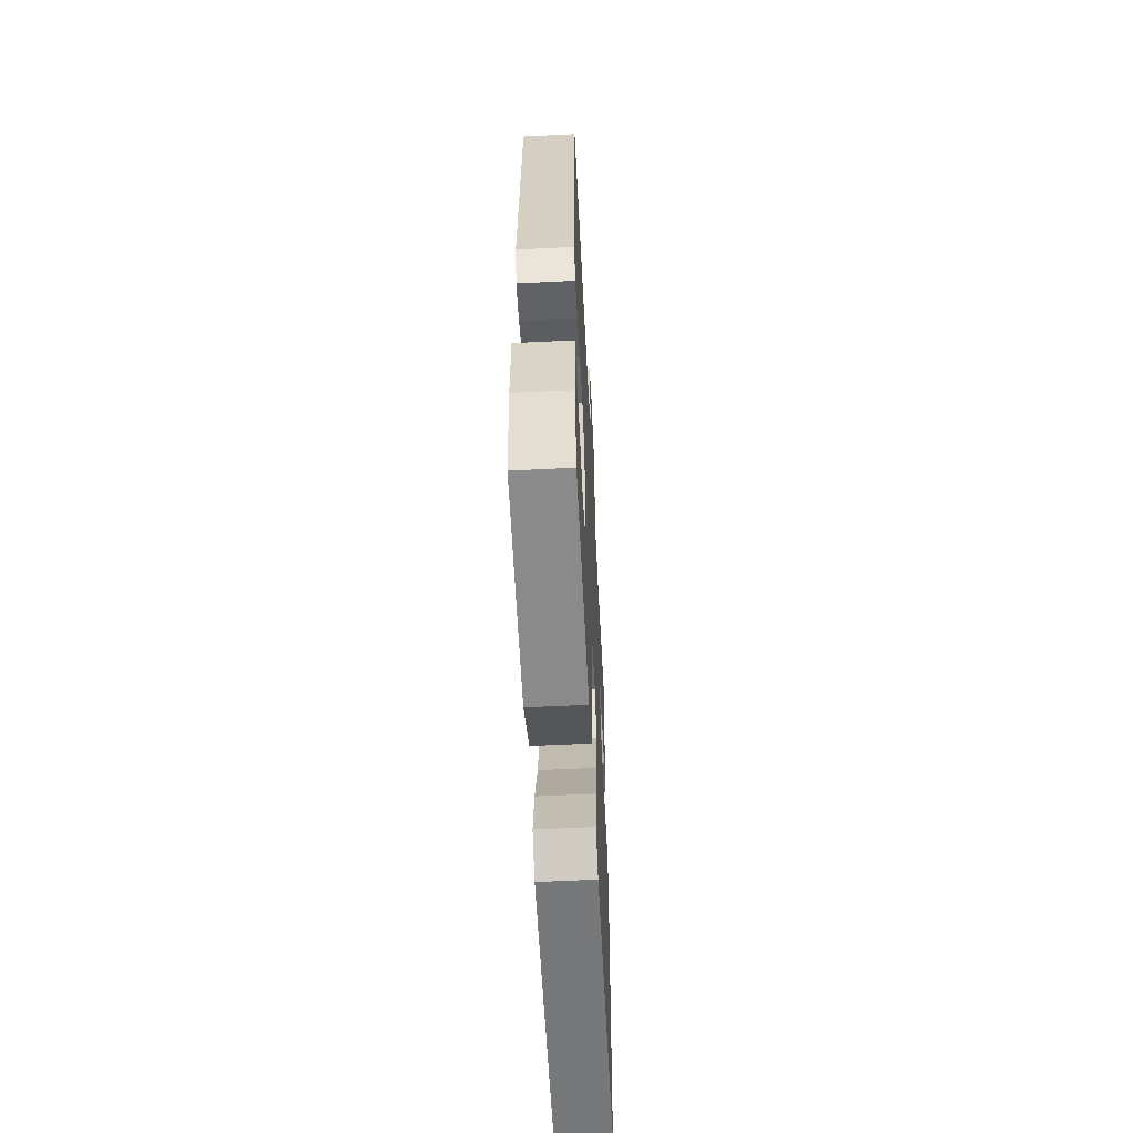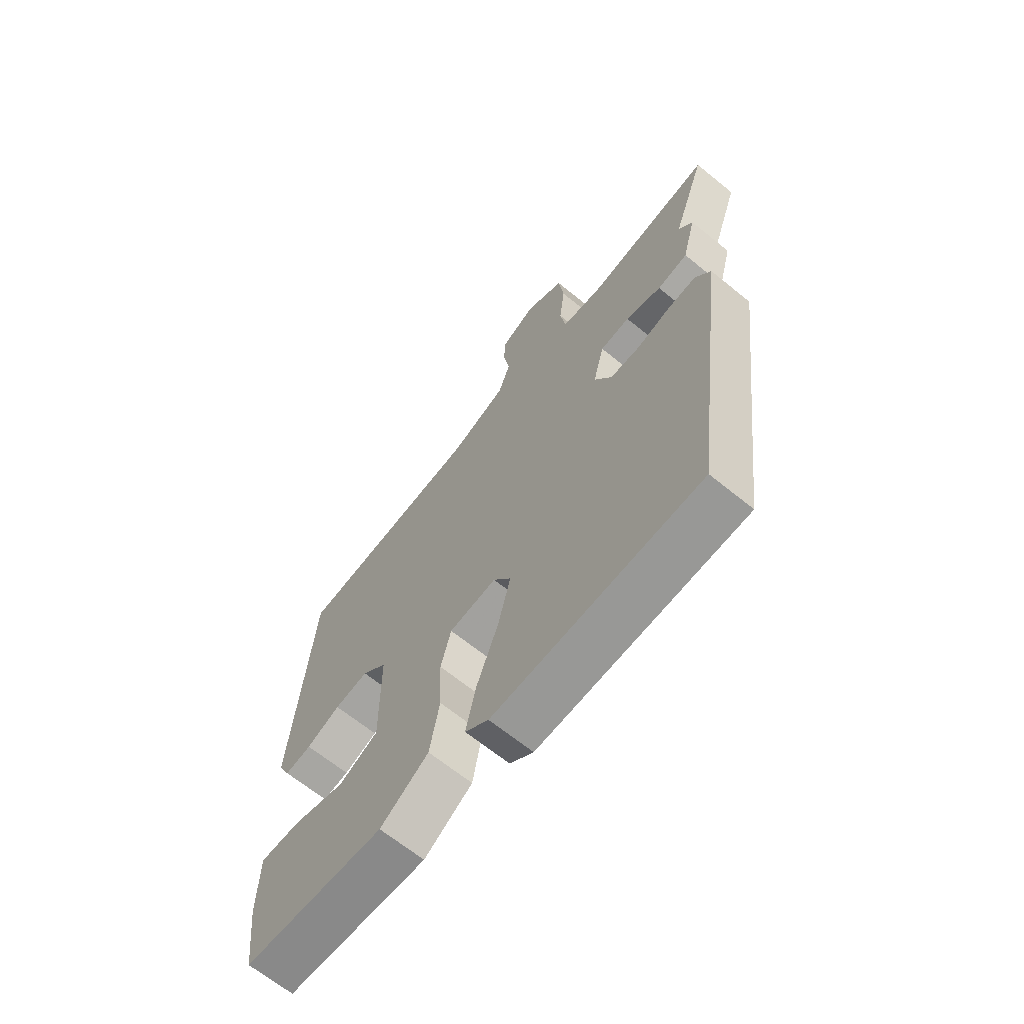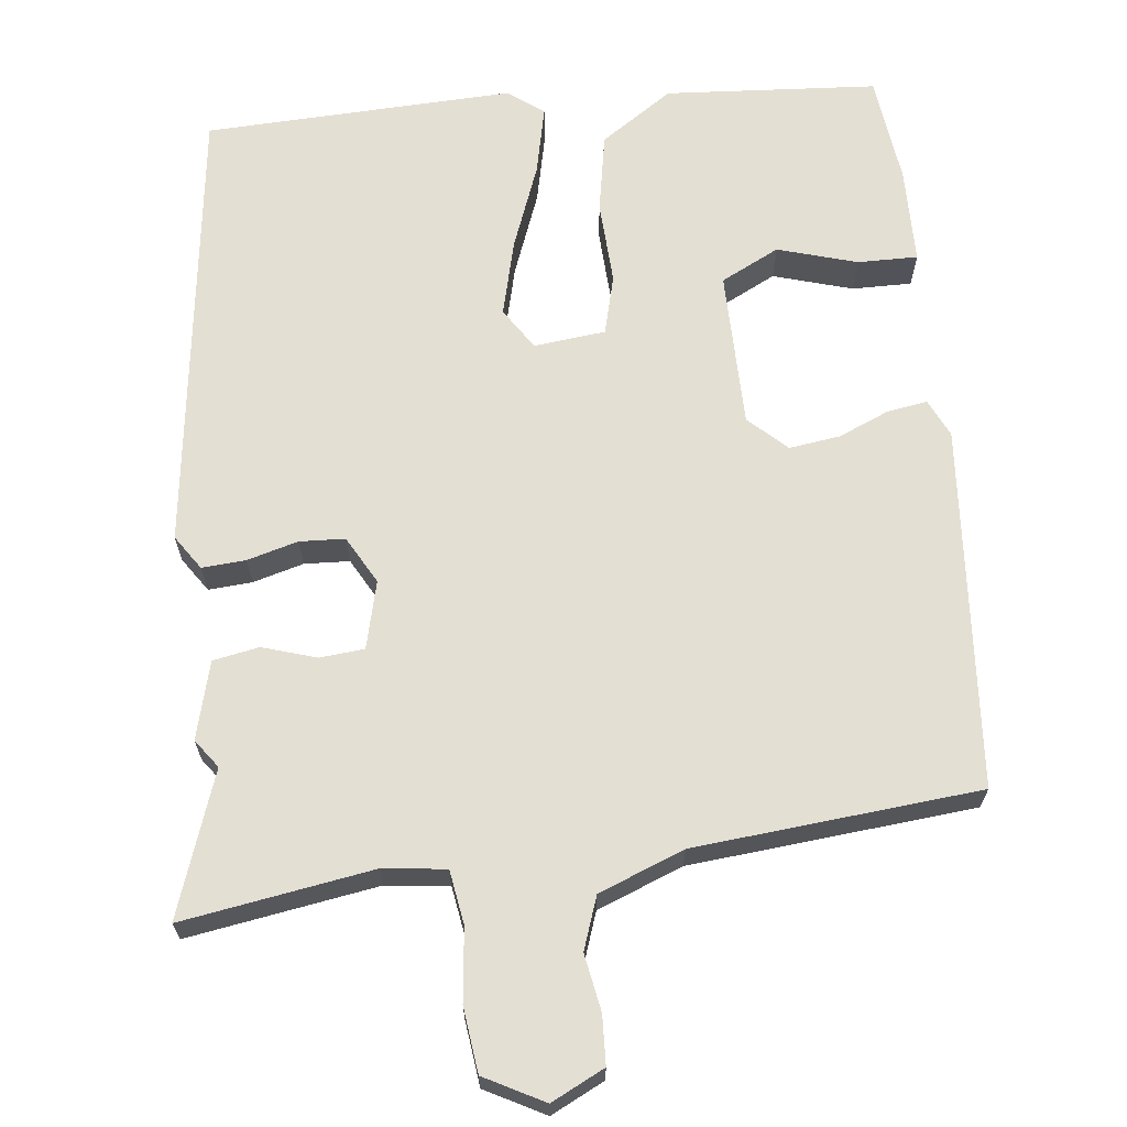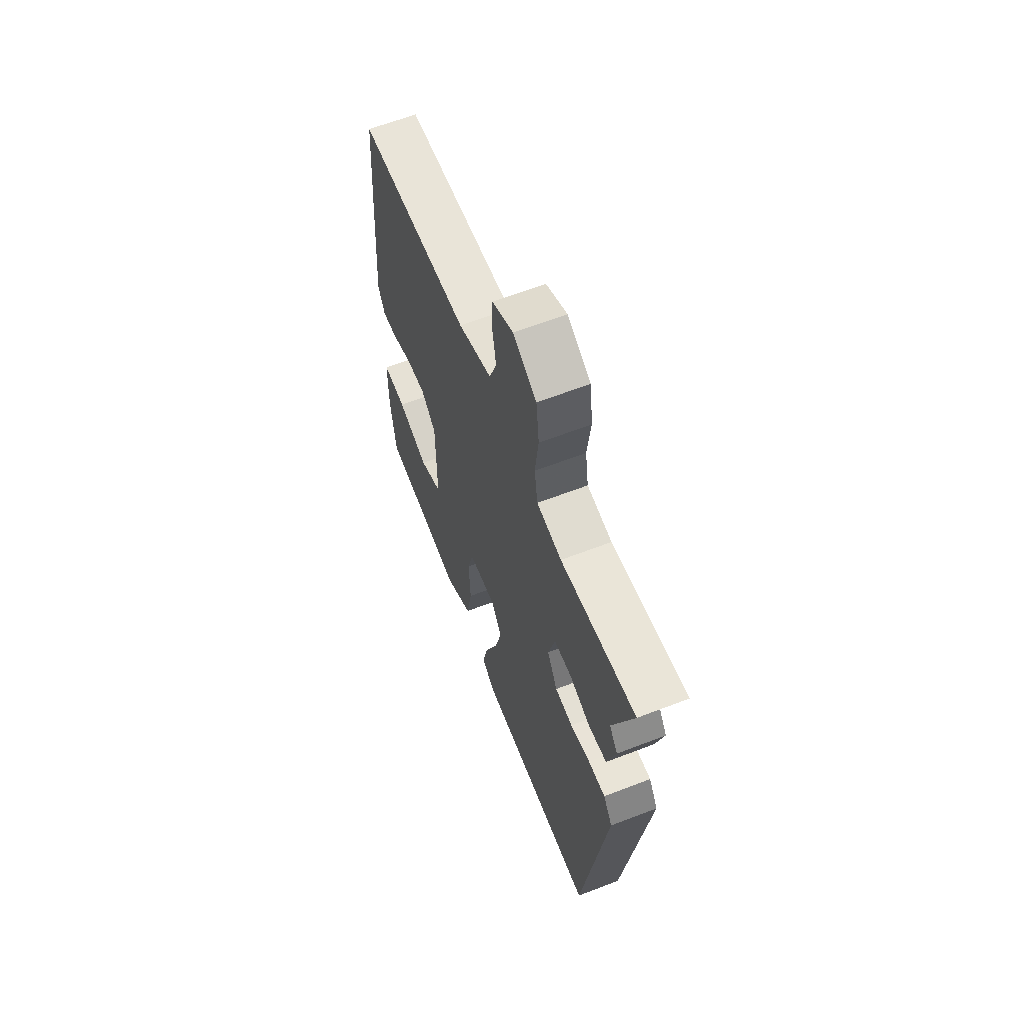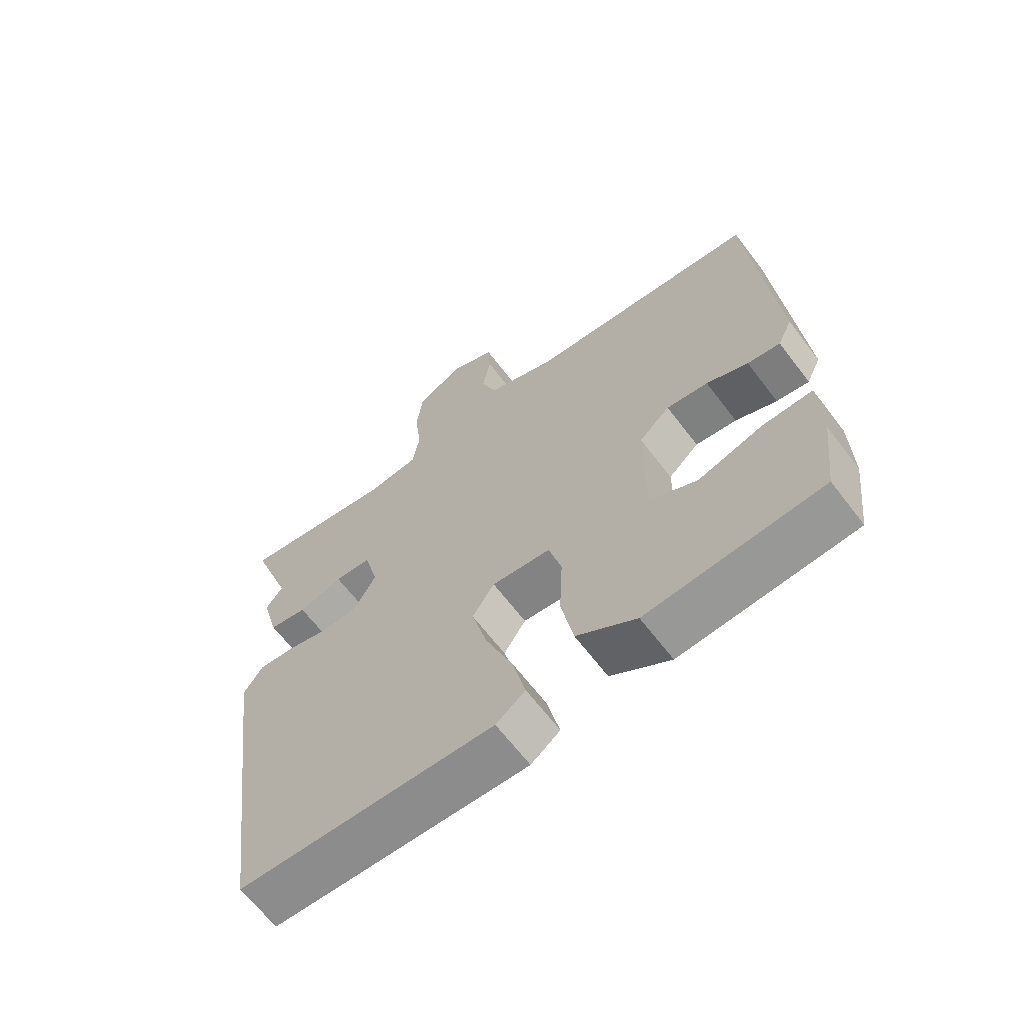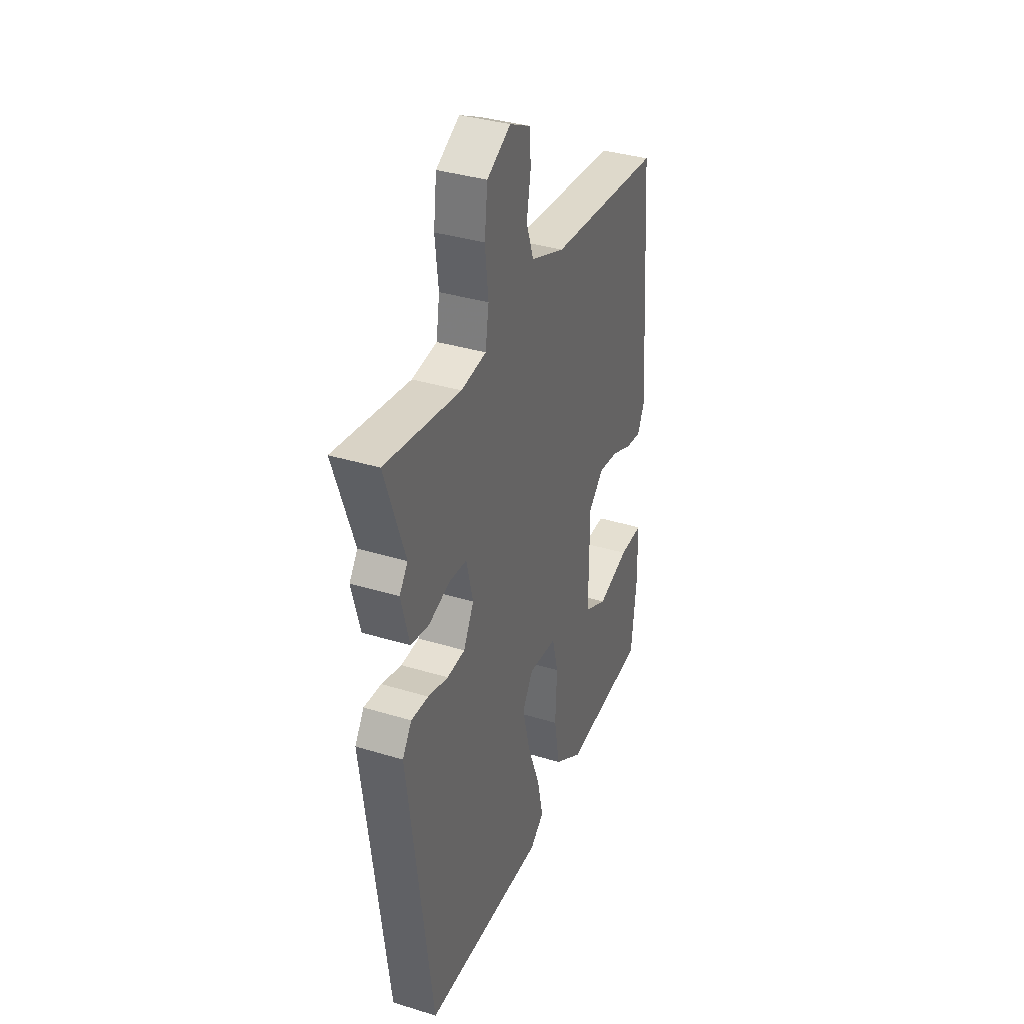
<metadata>
{"format":"obj","ext":"obj","renderer":"f3d","projection":"perspective","resolution":1024,"background":"white","views":[{"elev":-59.3,"azim":92.9,"up":"+Z"},{"elev":-66.8,"azim":-129.1,"up":"+Z"},{"elev":66.5,"azim":-6.5,"up":"+Y"},{"elev":63.6,"azim":-111.2,"up":"+Z"},{"elev":-65.6,"azim":37.4,"up":"+Z"},{"elev":36.1,"azim":-68.2,"up":"+Z"}]}
</metadata>
<code>
v -0.455 0.07 0.372
v -0.521 0.07 0.559
v -0.274 0.07 0.52
v -0.192 0.07 0.53
v -0.181 0.07 0.6
v -0.192 0.07 0.694
v -0.182 0.07 0.778
v -0.105 0.07 0.819
v -0.036 0.07 0.785
v -0.033 0.07 0.722
v -0.046 0.07 0.648
v -0.022 0.07 0.58
v 0.089 0.07 0.537
v 0.459 0.07 0.504
v 0.496 0.07 0.032
v 0.473 0.07 -0.017
v 0.421 0.07 -0.009
v 0.355 0.07 0.019
v 0.289 0.07 0.028
v 0.24 0.07 -0.018
v 0.239 0.07 -0.222
v 0.315 0.07 -0.26
v 0.418 0.07 -0.229
v 0.496 0.07 -0.228
v 0.498 0.07 -0.354
v 0.481 0.07 -0.496
v 0.205 0.07 -0.516
v 0.111 0.07 -0.453
v 0.092 0.07 -0.35
v 0.097 0.07 -0.241
v 0.077 0.07 -0.164
v -0.016 0.07 -0.154
v -0.051 0.07 -0.208
v -0.026 0.07 -0.307
v 0.016 0.07 -0.417
v 0.036 0.07 -0.506
v -0.01 0.07 -0.541
v -0.412 0.07 -0.527
v -0.491 0.07 0.064
v -0.461 0.07 0.109
v -0.404 0.07 0.105
v -0.338 0.07 0.087
v -0.279 0.07 0.09
v -0.245 0.07 0.152
v -0.267 0.07 0.24
v -0.325 0.07 0.245
v -0.395 0.07 0.223
v -0.455 0.07 0.234
v -0.482 0.07 0.335
v -0.455 0 0.372
v -0.521 0 0.559
v -0.274 0 0.52
v -0.192 0 0.53
v -0.181 0 0.6
v -0.192 0 0.694
v -0.182 0 0.778
v -0.105 0 0.819
v -0.036 0 0.785
v -0.033 0 0.722
v -0.046 0 0.648
v -0.022 0 0.58
v 0.089 0 0.537
v 0.459 0 0.504
v 0.496 0 0.032
v 0.473 0 -0.017
v 0.421 0 -0.009
v 0.355 0 0.019
v 0.289 0 0.028
v 0.24 0 -0.018
v 0.239 0 -0.222
v 0.315 0 -0.26
v 0.418 0 -0.229
v 0.496 0 -0.228
v 0.498 0 -0.354
v 0.481 0 -0.496
v 0.205 0 -0.516
v 0.111 0 -0.453
v 0.092 0 -0.35
v 0.097 0 -0.241
v 0.077 0 -0.164
v -0.016 0 -0.154
v -0.051 0 -0.208
v -0.026 0 -0.307
v 0.016 0 -0.417
v 0.036 0 -0.506
v -0.01 0 -0.541
v -0.412 0 -0.527
v -0.491 0 0.064
v -0.461 0 0.109
v -0.404 0 0.105
v -0.338 0 0.087
v -0.279 0 0.09
v -0.245 0 0.152
v -0.267 0 0.24
v -0.325 0 0.245
v -0.395 0 0.223
v -0.455 0 0.234
v -0.482 0 0.335
f 48 49 1
f 47 48 1
f 46 47 1
f 1 2 3
f 46 1 3
f 45 46 3
f 44 45 3 4
f 40 41 42
f 39 40 42
f 38 39 42
f 37 38 42
f 36 37 42
f 35 36 42
f 34 35 42
f 33 34 42 43
f 32 33 43 44
f 28 29 30
f 27 28 30
f 26 27 30
f 25 26 30
f 25 30 31
f 22 23 24 25
f 21 22 25 31
f 20 21 31
f 44 4 5
f 32 44 5
f 31 32 5
f 20 31 5
f 19 20 5
f 16 17 18
f 15 16 18
f 14 15 18
f 13 14 18
f 9 10 11
f 8 9 11
f 7 8 11
f 6 7 11
f 5 6 11
f 5 11 12
f 13 18 19
f 12 13 19
f 5 12 19
f 50 98 97
f 50 97 96
f 50 96 95
f 52 51 50
f 52 50 95
f 52 95 94
f 53 52 94 93
f 91 90 89
f 91 89 88
f 91 88 87
f 91 87 86
f 91 86 85
f 91 85 84
f 91 84 83
f 92 91 83 82
f 93 92 82 81
f 79 78 77
f 79 77 76
f 79 76 75
f 79 75 74
f 80 79 74
f 74 73 72 71
f 80 74 71 70
f 80 70 69
f 54 53 93
f 54 93 81
f 54 81 80
f 54 80 69
f 54 69 68
f 67 66 65
f 67 65 64
f 67 64 63
f 67 63 62
f 60 59 58
f 60 58 57
f 60 57 56
f 60 56 55
f 60 55 54
f 61 60 54
f 68 67 62
f 68 62 61
f 68 61 54
f 1 50 51 2
f 2 51 52 3
f 3 52 53 4
f 4 53 54 5
f 5 54 55 6
f 6 55 56 7
f 7 56 57 8
f 8 57 58 9
f 9 58 59 10
f 10 59 60 11
f 11 60 61 12
f 12 61 62 13
f 13 62 63 14
f 14 63 64 15
f 15 64 65 16
f 16 65 66 17
f 17 66 67 18
f 18 67 68 19
f 19 68 69 20
f 20 69 70 21
f 21 70 71 22
f 22 71 72 23
f 23 72 73 24
f 24 73 74 25
f 25 74 75 26
f 26 75 76 27
f 27 76 77 28
f 28 77 78 29
f 29 78 79 30
f 30 79 80 31
f 31 80 81 32
f 32 81 82 33
f 33 82 83 34
f 34 83 84 35
f 35 84 85 36
f 36 85 86 37
f 37 86 87 38
f 38 87 88 39
f 39 88 89 40
f 40 89 90 41
f 41 90 91 42
f 42 91 92 43
f 43 92 93 44
f 44 93 94 45
f 45 94 95 46
f 46 95 96 47
f 47 96 97 48
f 48 97 98 49
f 49 98 50 1

</code>
